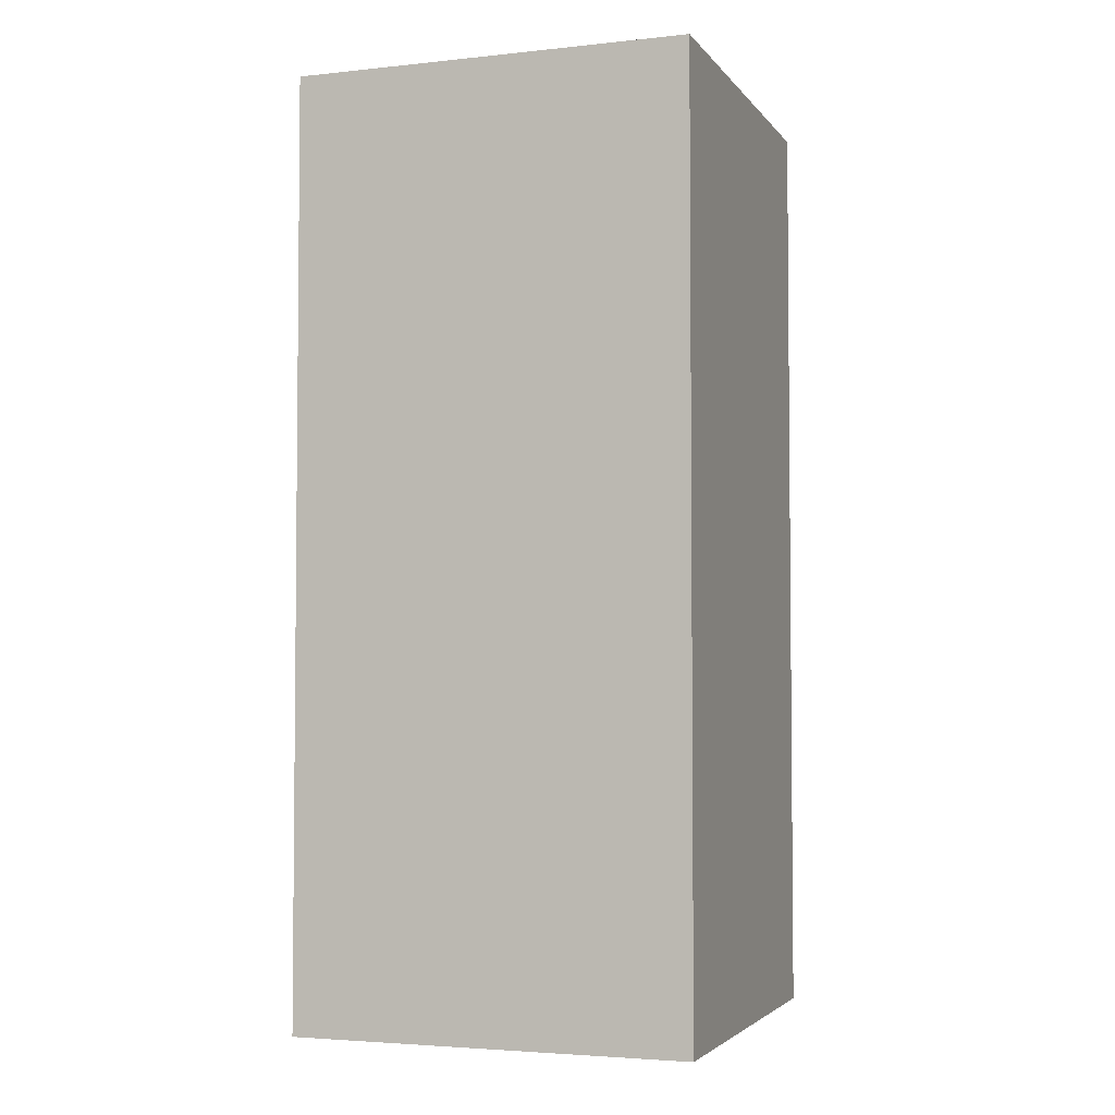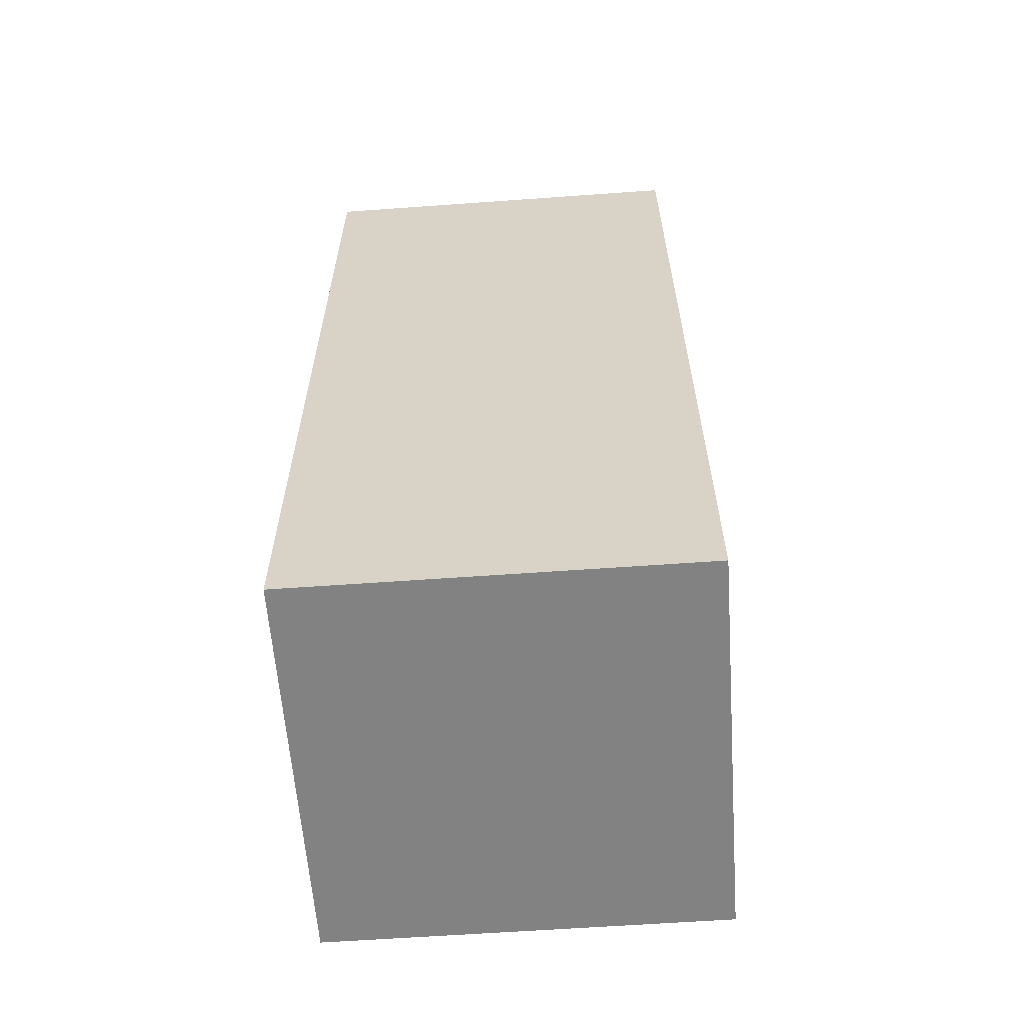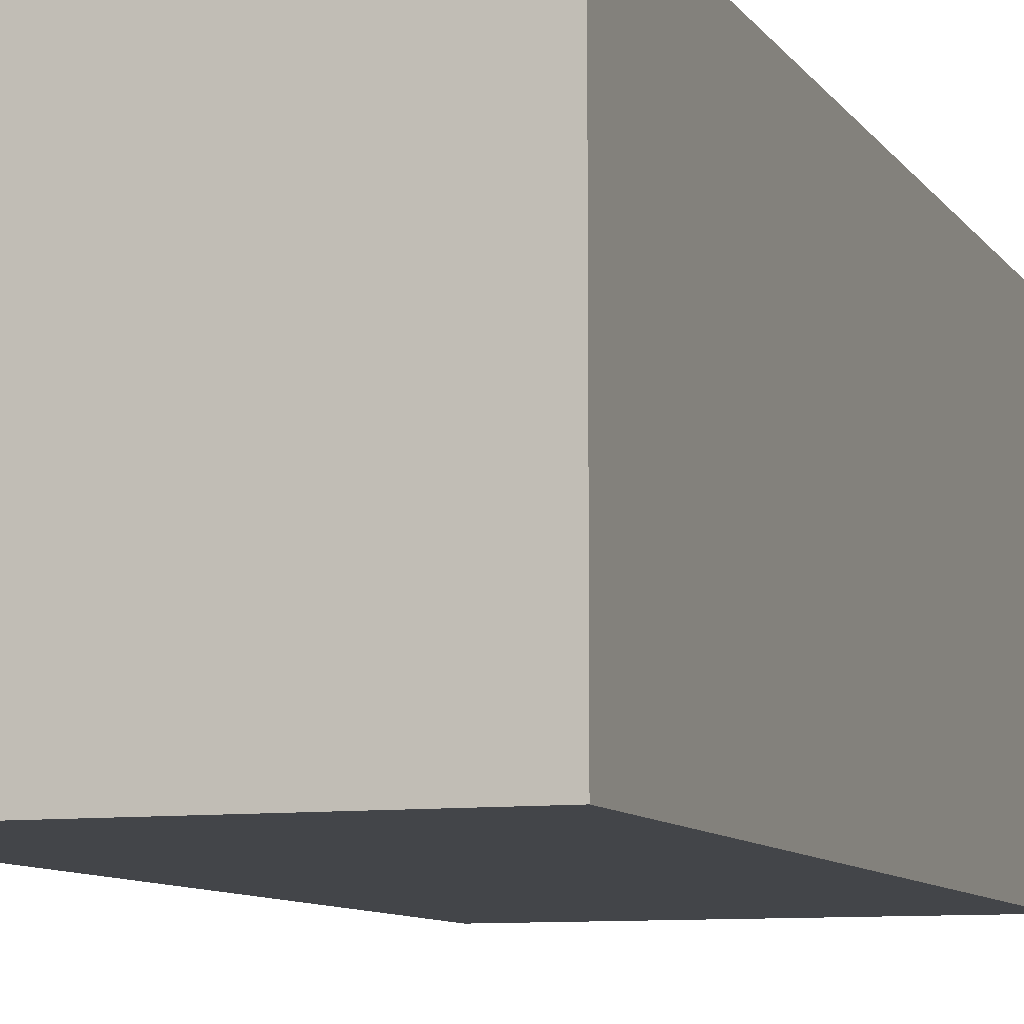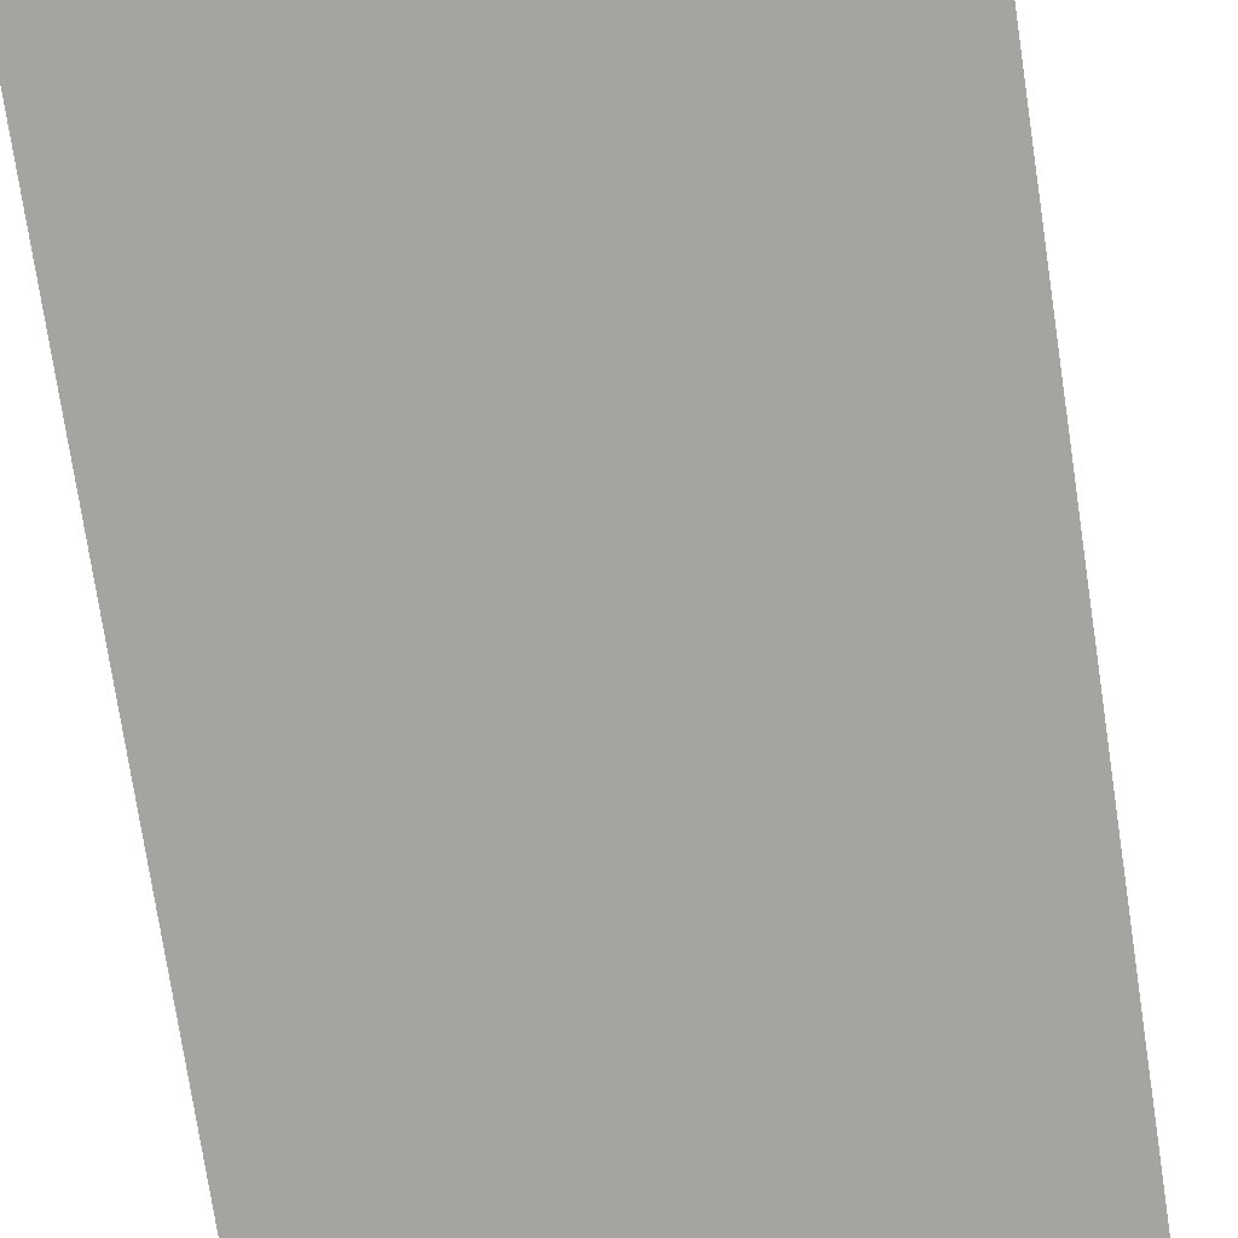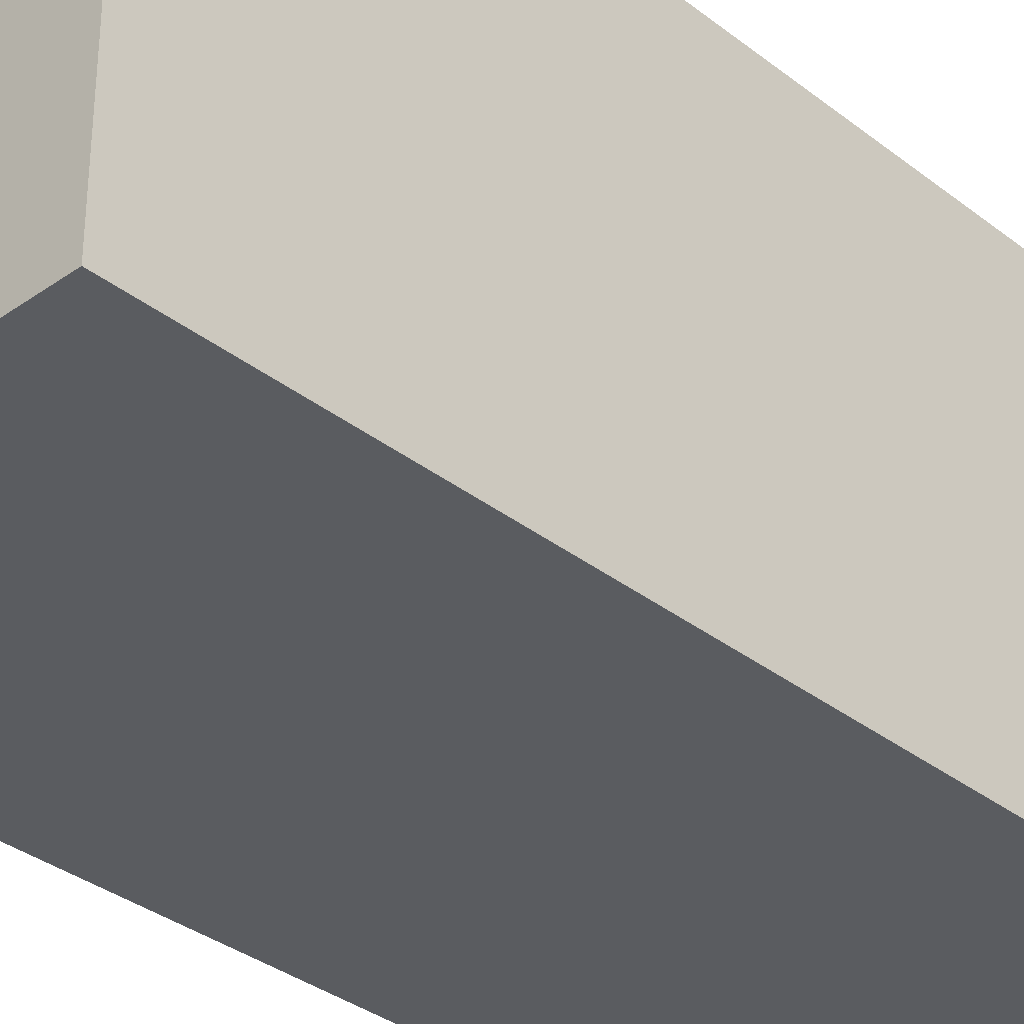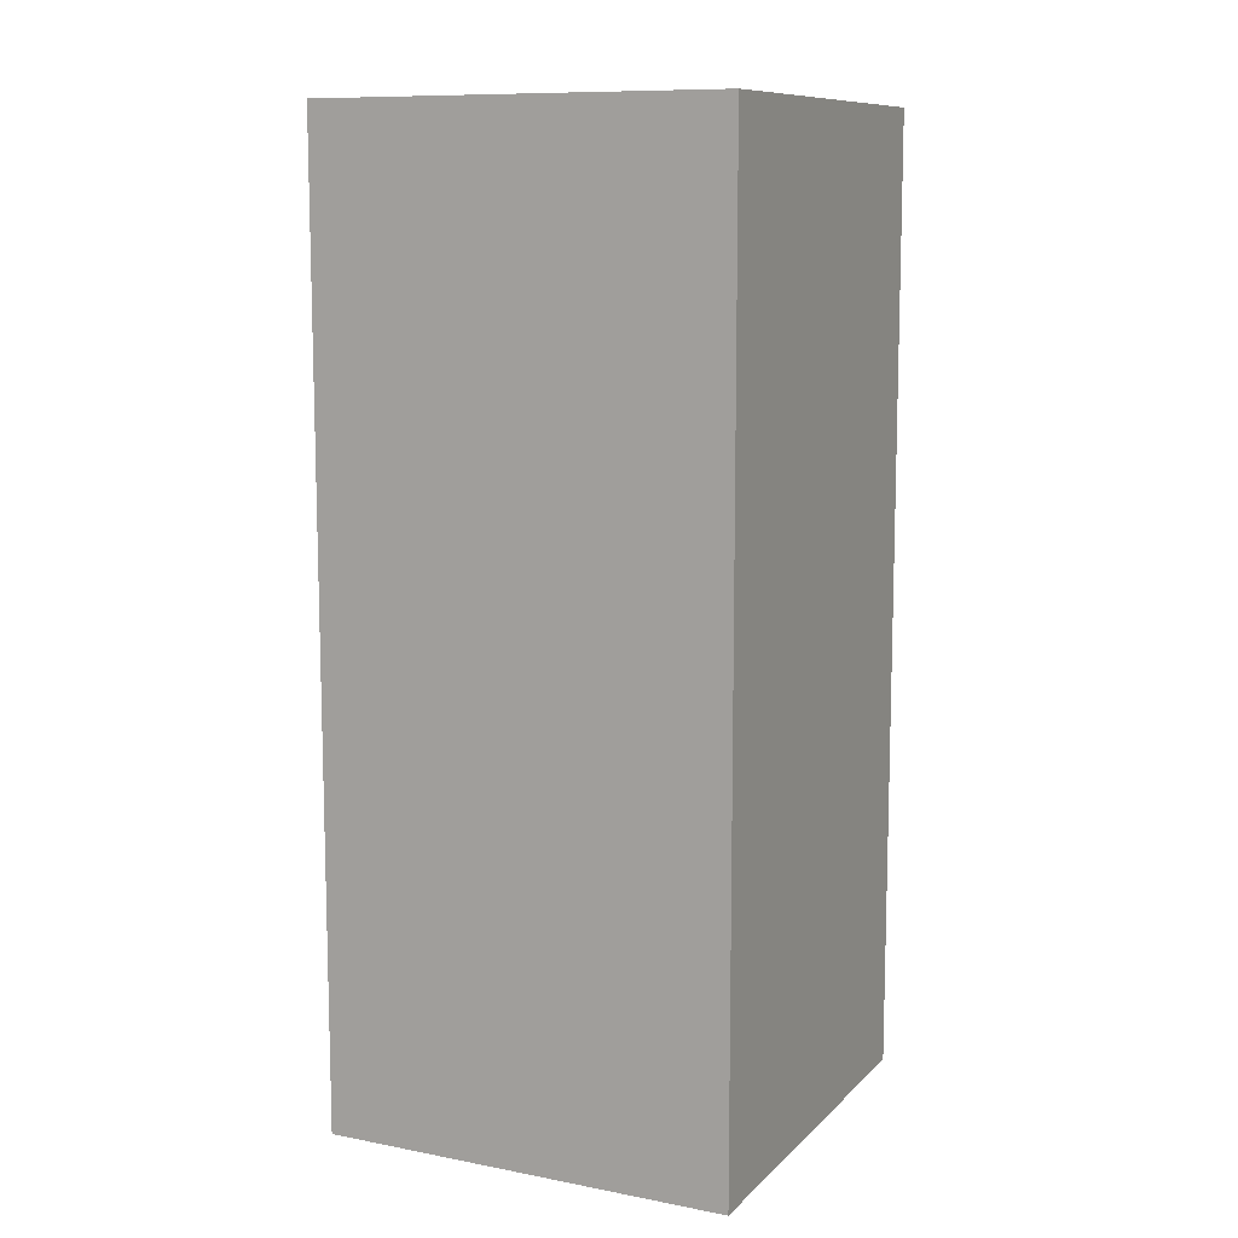
<metadata>
{"format":"obj","ext":"obj","renderer":"f3d","projection":"perspective","resolution":1024,"background":"white","views":[{"elev":-3.6,"azim":-160.6,"up":"+Z"},{"elev":-60.9,"azim":94.2,"up":"+Z"},{"elev":-8.8,"azim":19.5,"up":"+Y"},{"elev":-73.3,"azim":-171.5,"up":"+Y"},{"elev":-34.1,"azim":43.6,"up":"+Y"},{"elev":10.4,"azim":115.7,"up":"+Z"}]}
</metadata>
<code>
o Aquarium
v 10.69 -0.9882 -23.93
v 10.69 -0.9881 26.25
v -10.69 -0.9881 26.25
v -10.69 -0.9882 -23.93
v 10.69 20.38 -23.93
v 10.69 20.38 26.25
v -10.69 20.38 26.25
v -10.69 20.38 -23.93
f 1 4 3 2
f 5 6 7 8
f 1 2 6 5
f 2 3 7 6
f 3 4 8 7
f 5 8 4 1

</code>
